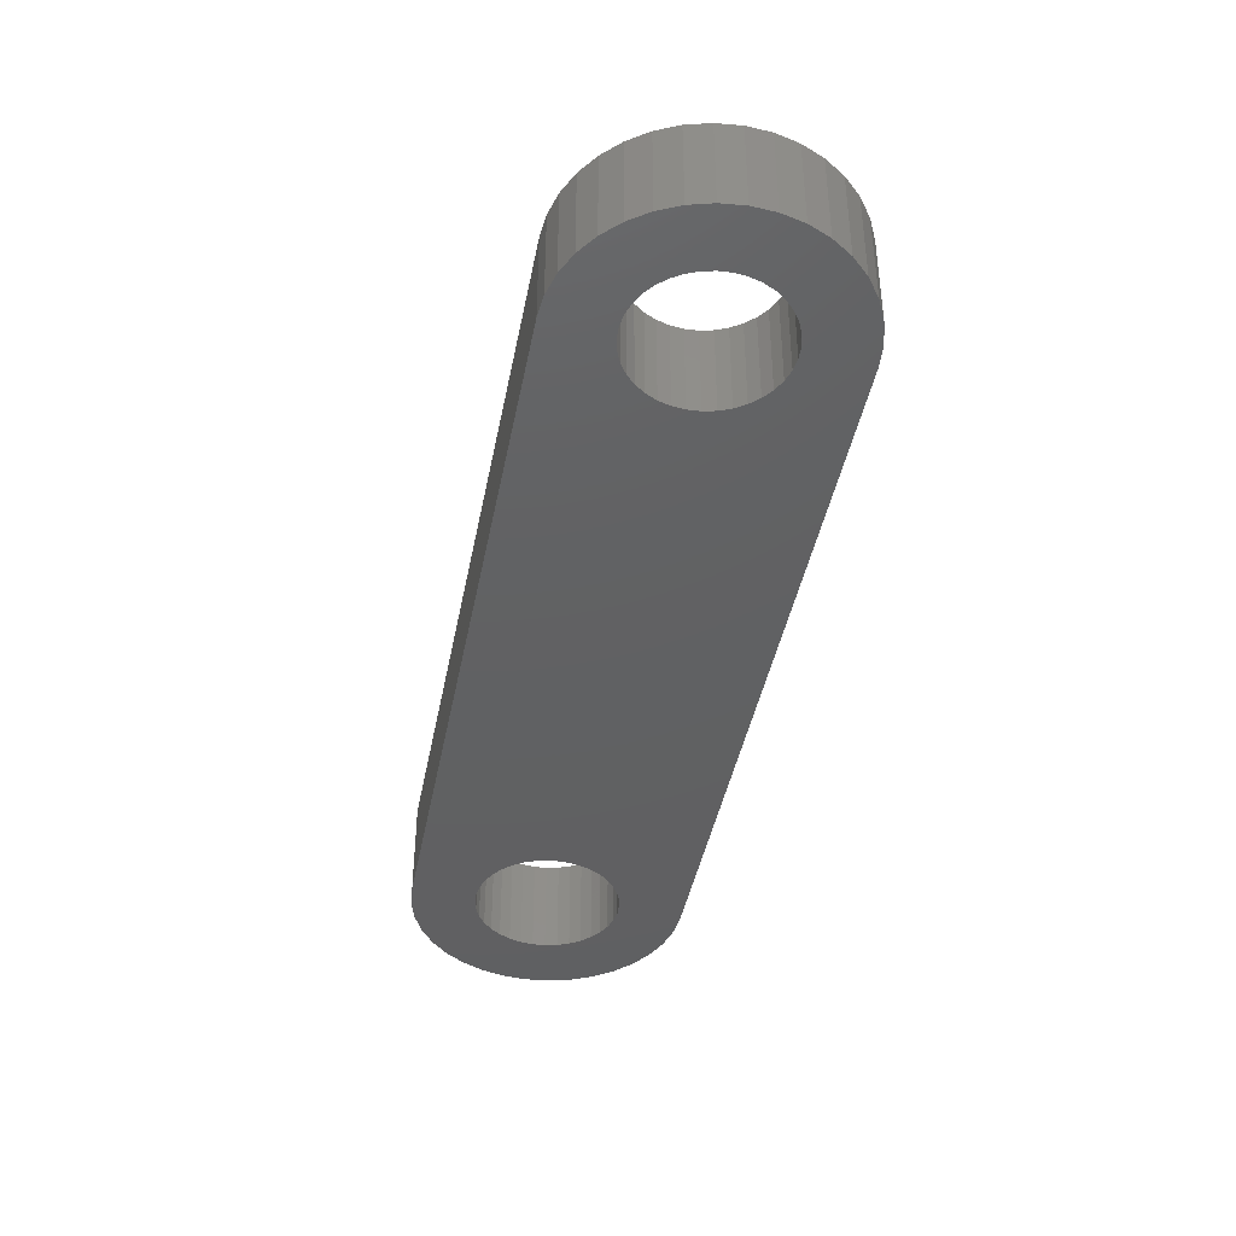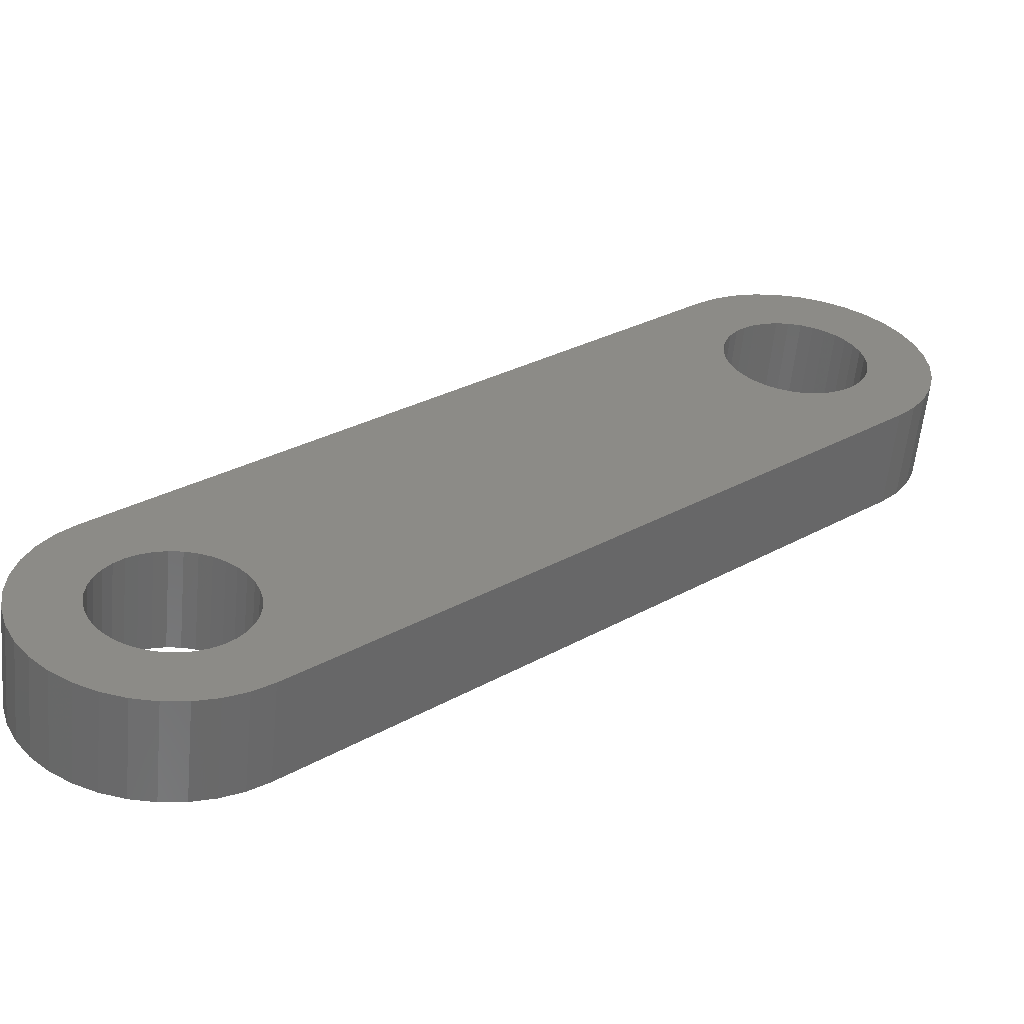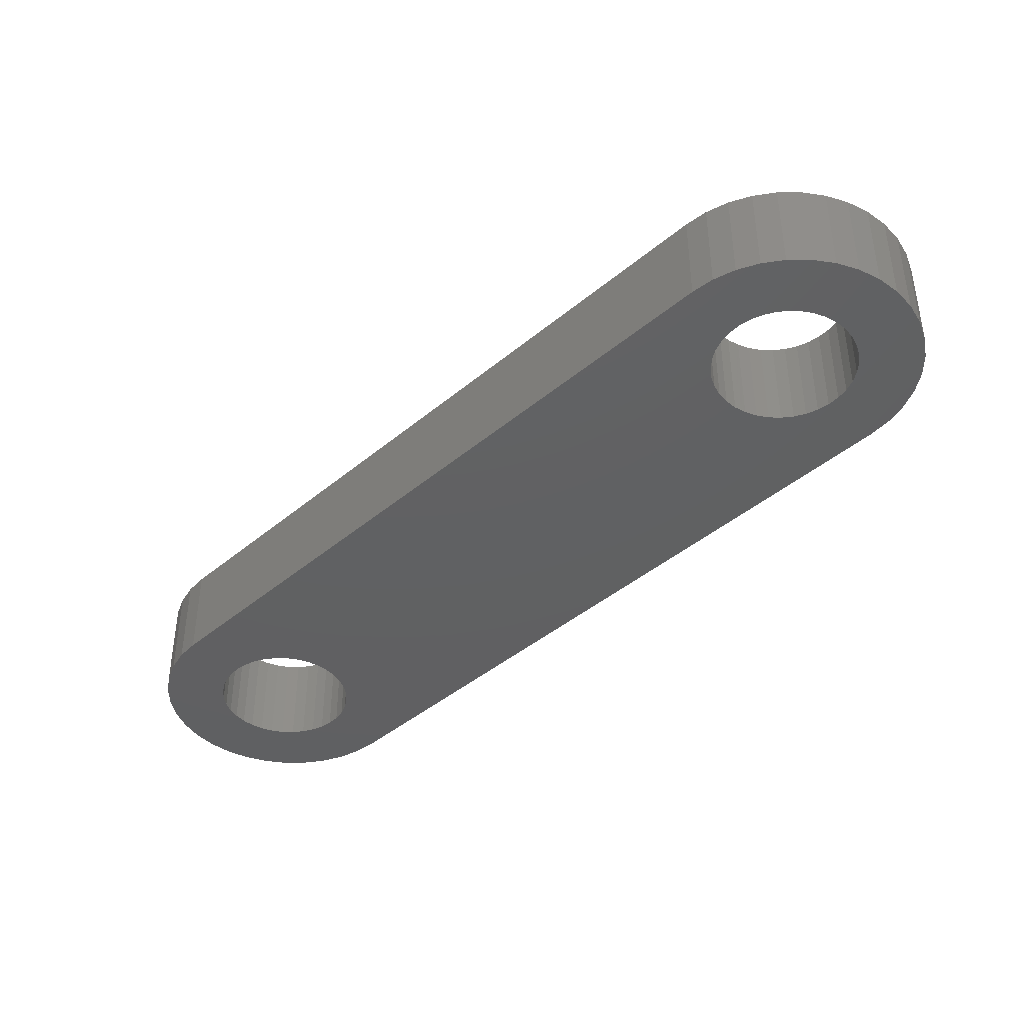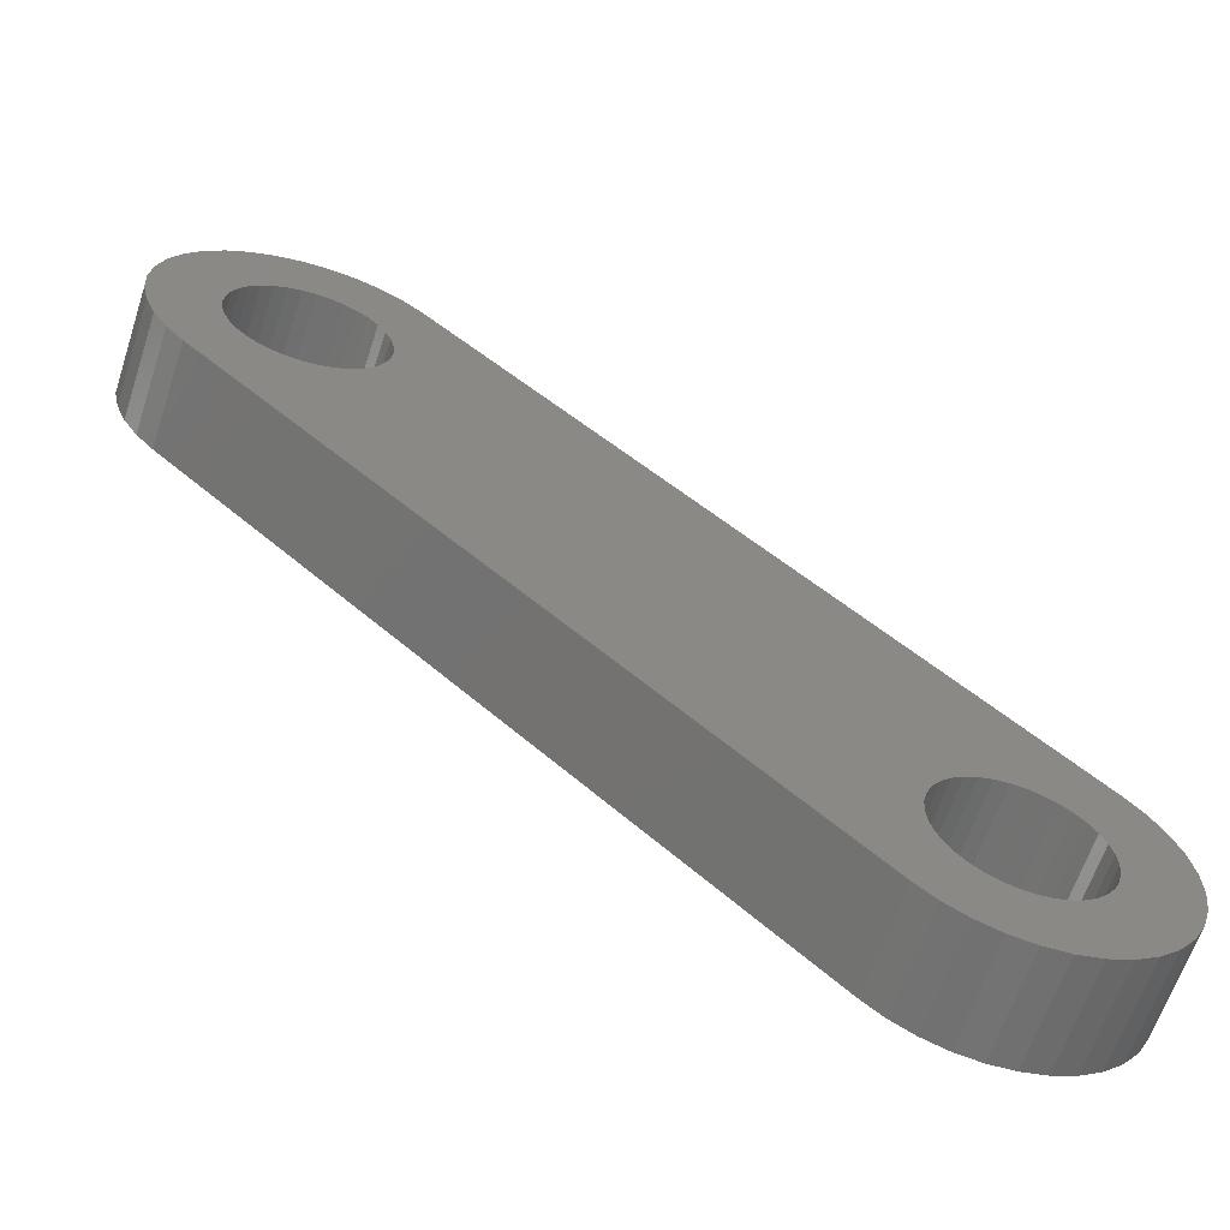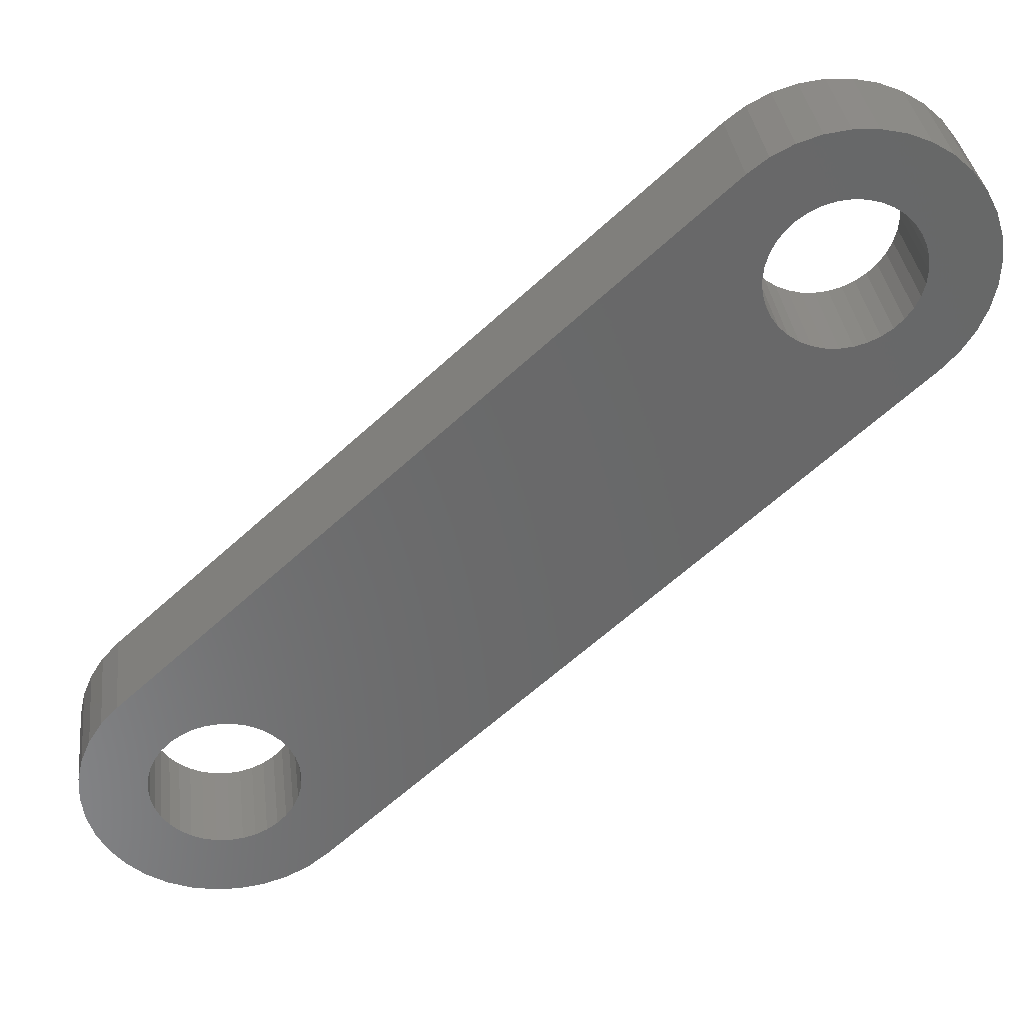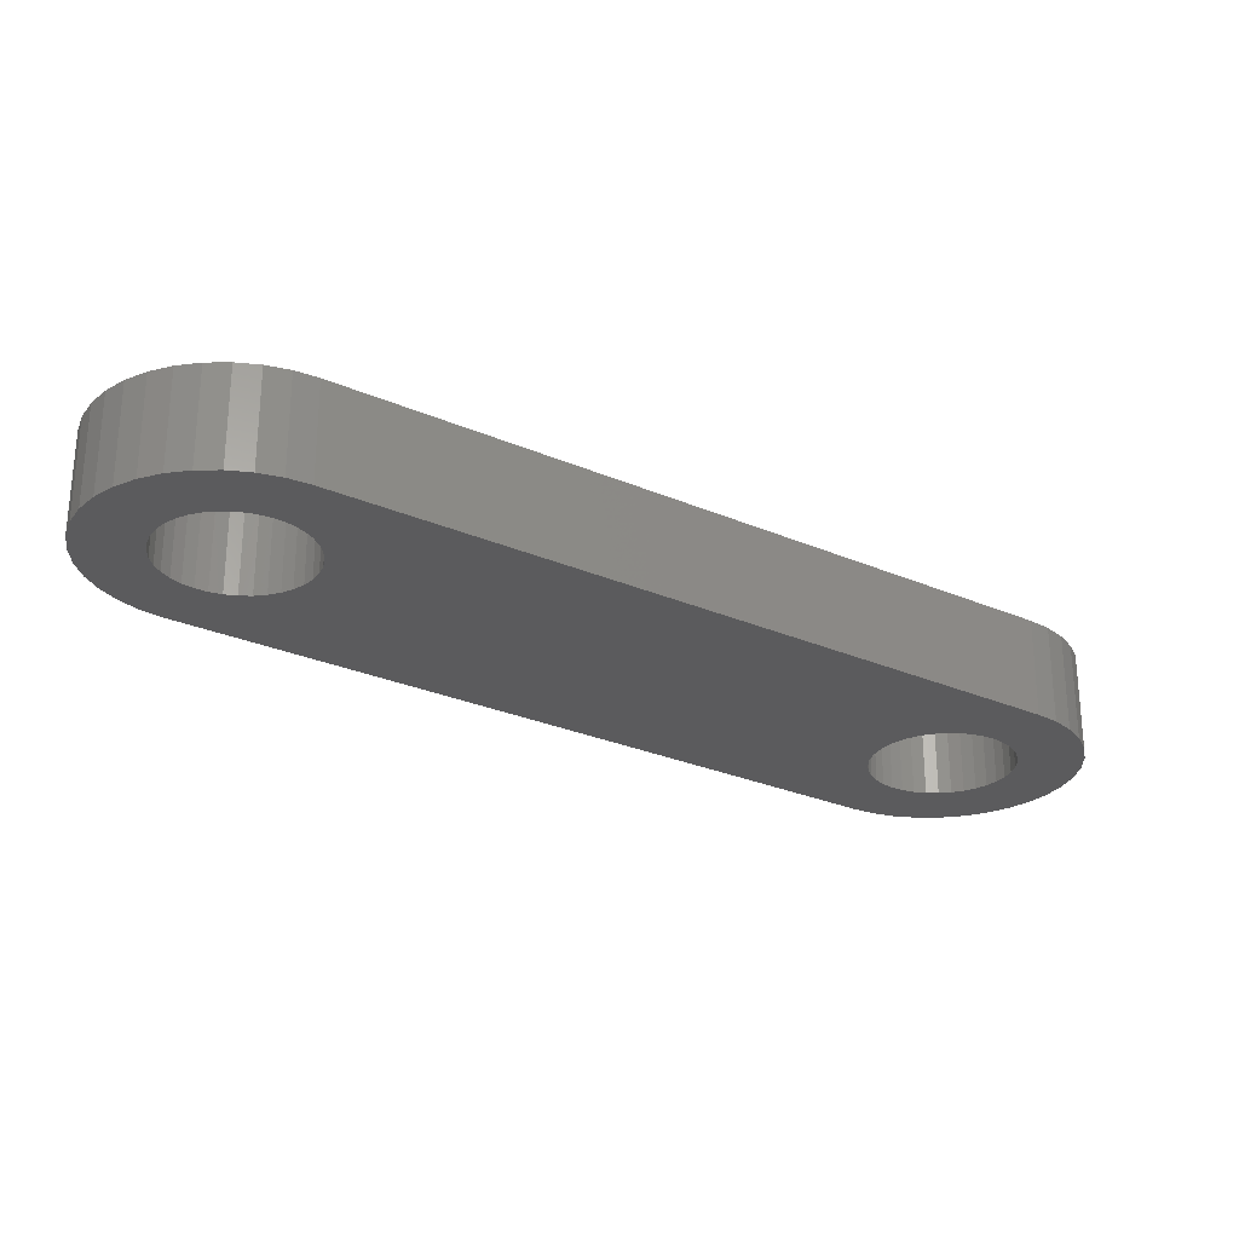
<metadata>
{"format":"stl","ext":"stl","renderer":"f3d","projection":"perspective","resolution":1024,"background":"white","views":[{"elev":-42.4,"azim":36.8,"up":"+Z"},{"elev":-58.0,"azim":174.6,"up":"+Y"},{"elev":-42.0,"azim":-177.2,"up":"+Z"},{"elev":-62.6,"azim":-18.1,"up":"+Y"},{"elev":34.8,"azim":173.1,"up":"+Y"},{"elev":-27.1,"azim":103.6,"up":"+Z"}]}
</metadata>
<code>
# stl→obj: 220 verts, 444 faces
v 44 -46.9 0
v 45.61 -46.23 7.2
v 44 -46.9 7.2
v 45.61 -46.23 0
v 40.56 -47.36 0
v 42.3 -47.28 7.2
v 40.56 -47.36 7.2
v 42.3 -47.28 0
v -1.328 9.911 0
v -3.029 9.53 7.2
v -1.328 9.911 7.2
v -3.029 9.53 0
v 49.83 -32.73 7.2
v 48.89 -31.27 0
v 48.89 -31.27 7.2
v 49.83 -32.73 0
v 50.22 -41.18 7.2
v 50.74 -39.51 0
v 50.74 -39.51 7.2
v 50.22 -41.18 0
v -9.247 3.806 0
v -8.446 5.354 7.2
v -8.446 5.354 0
v -9.247 3.806 7.2
v -6.739 -7.388 0
v -7.92 -6.105 7.2
v -7.92 -6.105 0
v -6.739 -7.388 7.2
v 47.71 -29.98 0
v 6.739 7.388 7.2
v 47.71 -29.98 7.2
v 6.739 7.388 0
v 48.36 -44.11 7.2
v 49.42 -42.73 0
v 49.42 -42.73 7.2
v 48.36 -44.11 0
v -4.637 8.86 0
v -6.105 7.92 7.2
v -4.637 8.86 7.2
v -6.105 7.92 0
v -7.388 6.739 7.2
v -7.388 6.739 0
v -9.911 -1.328 0
v -9.991 0.4136 7.2
v -9.991 0.4136 0
v -9.911 -1.328 7.2
v -9.768 2.142 0
v -9.768 2.142 7.2
v 34.23 -44.76 7.2
v 34.23 -44.76 0
v 35.62 -45.82 7.2
v 35.62 -45.82 0
v 3.806 9.247 0
v 2.142 9.768 7.2
v 3.806 9.247 7.2
v 2.142 9.768 0
v 50.96 -37.79 7.2
v 50.88 -36.04 0
v 50.88 -36.04 7.2
v 50.96 -37.79 0
v 50.5 -34.34 0
v 50.5 -34.34 7.2
v 47.07 -45.29 7.2
v 47.07 -45.29 0
v -9.53 -3.029 0
v -9.53 -3.029 7.2
v -8.86 -4.637 7.2
v -8.86 -4.637 0
v 4.98 1.813 0
v 5.219 0.9203 0
v 4.59 2.65 0
v 4.06 3.407 0
v 3.407 4.06 0
v 5.354 8.446 0
v 2.65 4.59 0
v 1.813 4.98 0
v 0.9203 5.219 0
v 0.4136 9.991 0
v 0 5.3 0
v -0.9203 5.219 0
v -1.813 4.98 0
v -2.65 4.59 0
v -3.407 4.06 0
v -4.06 3.407 0
v -4.59 2.65 0
v -4.98 1.813 0
v -5.219 0.9203 0
v -5.3 0 0
v 46.19 -38.29 0
v 46.27 -37.37 0
v 45.95 -39.18 0
v 43.62 -41.96 0
v 45.56 -40.02 0
v 45.03 -40.78 0
v 44.38 -41.43 0
v 42.78 -42.35 0
v 41.89 -42.59 0
v 40.97 -42.67 0
v 40.05 -42.59 0
v 38.83 -47.14 0
v 39.16 -42.35 0
v 37.16 -46.62 0
v 38.32 -41.96 0
v 37.56 -41.43 0
v 36.91 -40.78 0
v 36.38 -40.02 0
v 35.99 -39.18 0
v 35.75 -38.29 0
v 46.19 -36.45 0
v 45.95 -35.56 0
v 45.56 -34.72 0
v 45.03 -33.96 0
v 44.38 -33.31 0
v 43.62 -32.78 0
v 42.78 -32.39 0
v 41.89 -32.15 0
v 40.97 -32.07 0
v 40.05 -32.15 0
v 5.219 -0.9203 0
v 39.16 -32.39 0
v 35.67 -37.37 0
v 0.9203 -5.219 0
v 5.3 0 0
v 4.98 -1.813 0
v 38.32 -32.78 0
v 4.59 -2.65 0
v 37.56 -33.31 0
v 4.06 -3.407 0
v 36.91 -33.96 0
v 3.407 -4.06 0
v 36.38 -34.72 0
v 2.65 -4.59 0
v 35.99 -35.56 0
v 1.813 -4.98 0
v 35.75 -36.45 0
v 0 -5.3 0
v -0.9203 -5.219 0
v -1.813 -4.98 0
v -2.65 -4.59 0
v -3.407 -4.06 0
v -5.219 -0.9203 0
v -4.06 -3.407 0
v -4.59 -2.65 0
v -4.98 -1.813 0
v 5.219 0.9203 7.2
v 5.3 0 7.2
v 4.98 1.813 7.2
v 4.59 2.65 7.2
v 4.06 3.407 7.2
v 2.65 4.59 7.2
v 5.354 8.446 7.2
v 3.407 4.06 7.2
v 1.813 4.98 7.2
v 0.9203 5.219 7.2
v 0.4136 9.991 7.2
v 0 5.3 7.2
v -0.9203 5.219 7.2
v -1.813 4.98 7.2
v -2.65 4.59 7.2
v -3.407 4.06 7.2
v -4.06 3.407 7.2
v -4.59 2.65 7.2
v 46.27 -37.37 7.2
v 46.19 -36.45 7.2
v 46.19 -38.29 7.2
v 45.95 -35.56 7.2
v 45.56 -34.72 7.2
v 45.95 -39.18 7.2
v 45.03 -33.96 7.2
v 45.56 -40.02 7.2
v 44.38 -33.31 7.2
v 43.62 -32.78 7.2
v 42.78 -32.39 7.2
v 41.89 -32.15 7.2
v 40.97 -32.07 7.2
v 40.05 -32.15 7.2
v 37.56 -41.43 7.2
v 0.9203 -5.219 7.2
v 35.67 -37.37 7.2
v 35.75 -36.45 7.2
v 5.219 -0.9203 7.2
v 39.16 -32.39 7.2
v 4.98 -1.813 7.2
v 38.32 -32.78 7.2
v 4.59 -2.65 7.2
v 37.56 -33.31 7.2
v 4.06 -3.407 7.2
v 36.91 -33.96 7.2
v 3.407 -4.06 7.2
v 36.38 -34.72 7.2
v 2.65 -4.59 7.2
v 35.99 -35.56 7.2
v 1.813 -4.98 7.2
v 0 -5.3 7.2
v -0.9203 -5.219 7.2
v -1.813 -4.98 7.2
v -2.65 -4.59 7.2
v -3.407 -4.06 7.2
v -4.06 -3.407 7.2
v -4.98 1.813 7.2
v -4.59 -2.65 7.2
v -4.98 -1.813 7.2
v -5.219 -0.9203 7.2
v -5.219 0.9203 7.2
v -5.3 0 7.2
v 45.03 -40.78 7.2
v 44.38 -41.43 7.2
v 43.62 -41.96 7.2
v 42.78 -42.35 7.2
v 41.89 -42.59 7.2
v 40.97 -42.67 7.2
v 40.05 -42.59 7.2
v 38.83 -47.14 7.2
v 39.16 -42.35 7.2
v 37.16 -46.62 7.2
v 38.32 -41.96 7.2
v 36.91 -40.78 7.2
v 36.38 -40.02 7.2
v 35.99 -39.18 7.2
v 35.75 -38.29 7.2
f 1 2 3
f 2 1 4
f 5 6 7
f 6 5 8
f 9 10 11
f 10 9 12
f 8 3 6
f 3 8 1
f 13 14 15
f 14 13 16
f 17 18 19
f 18 17 20
f 21 22 23
f 22 21 24
f 25 26 27
f 26 25 28
f 29 30 31
f 30 29 32
f 15 29 31
f 29 15 14
f 33 34 35
f 34 33 36
f 37 38 39
f 38 37 40
f 12 39 10
f 39 12 37
f 40 41 38
f 41 40 42
f 43 44 45
f 44 43 46
f 47 24 21
f 24 47 48
f 25 49 28
f 49 25 50
f 50 51 49
f 51 50 52
f 53 54 55
f 54 53 56
f 57 58 59
f 58 57 60
f 19 60 57
f 60 19 18
f 59 61 62
f 61 59 58
f 35 20 17
f 20 35 34
f 4 63 2
f 63 4 64
f 23 41 42
f 41 23 22
f 65 46 43
f 46 65 66
f 27 67 68
f 67 27 26
f 45 48 47
f 48 45 44
f 69 32 70
f 71 32 69
f 72 32 71
f 73 32 72
f 32 73 74
f 75 74 73
f 74 75 53
f 76 53 75
f 53 76 56
f 77 56 76
f 77 78 56
f 79 78 77
f 9 79 80
f 79 9 78
f 12 80 81
f 37 81 82
f 80 12 9
f 40 82 83
f 42 83 84
f 23 84 85
f 81 37 12
f 21 85 86
f 47 86 87
f 45 87 88
f 82 40 37
f 60 89 90
f 36 91 89
f 92 64 4
f 36 93 91
f 36 94 93
f 36 95 94
f 96 4 1
f 64 92 95
f 4 96 92
f 97 1 8
f 1 97 96
f 8 98 97
f 5 98 8
f 5 99 98
f 100 99 5
f 99 100 101
f 102 101 100
f 101 102 103
f 52 103 102
f 103 52 104
f 50 104 52
f 104 50 105
f 105 50 106
f 107 50 108
f 106 50 107
f 89 60 18
f 60 90 58
f 89 18 20
f 109 58 90
f 89 20 34
f 58 109 61
f 89 34 36
f 110 61 109
f 95 36 64
f 61 110 16
f 111 16 110
f 16 111 14
f 112 14 111
f 14 112 29
f 113 29 112
f 114 29 113
f 115 29 114
f 116 29 115
f 117 29 116
f 118 29 117
f 119 118 120
f 108 50 121
f 122 121 50
f 118 123 29
f 124 120 125
f 126 125 127
f 128 127 129
f 130 129 131
f 132 131 133
f 134 133 135
f 121 122 135
f 29 123 32
f 70 32 123
f 118 119 123
f 120 124 119
f 125 126 124
f 127 128 126
f 129 130 128
f 131 132 130
f 133 134 132
f 135 122 134
f 25 122 50
f 122 25 136
f 136 25 137
f 137 25 138
f 138 25 139
f 139 25 140
f 43 88 141
f 140 25 142
f 27 142 25
f 142 27 143
f 68 143 27
f 143 68 144
f 83 42 40
f 65 144 68
f 84 23 42
f 144 65 141
f 85 21 23
f 43 141 65
f 86 47 21
f 88 43 45
f 87 45 47
f 30 145 146
f 30 147 145
f 30 148 147
f 30 149 148
f 150 151 55
f 30 152 149
f 151 150 152
f 153 55 54
f 55 153 150
f 54 154 153
f 155 154 54
f 155 156 154
f 11 156 155
f 156 11 157
f 10 157 11
f 157 10 158
f 39 158 10
f 158 39 159
f 38 159 39
f 159 38 160
f 41 160 38
f 160 41 161
f 22 161 41
f 161 22 162
f 24 162 22
f 163 57 59
f 164 59 62
f 165 57 163
f 166 62 13
f 57 165 19
f 167 13 15
f 168 19 165
f 169 15 31
f 19 168 17
f 170 17 168
f 59 164 163
f 62 166 164
f 13 167 166
f 15 169 167
f 31 171 169
f 31 172 171
f 31 173 172
f 31 174 173
f 31 175 174
f 31 176 175
f 146 176 31
f 177 49 51
f 178 179 180
f 146 31 30
f 181 176 146
f 176 181 182
f 183 182 181
f 182 183 184
f 185 184 183
f 184 185 186
f 187 186 185
f 152 30 151
f 186 187 188
f 189 188 187
f 188 189 190
f 191 190 189
f 190 191 192
f 193 192 191
f 192 193 180
f 178 180 193
f 179 178 49
f 28 178 194
f 28 194 195
f 28 195 196
f 28 196 197
f 28 197 198
f 28 198 199
f 162 24 200
f 178 28 49
f 26 199 201
f 67 201 202
f 66 202 203
f 48 200 24
f 200 48 204
f 199 26 28
f 44 204 48
f 201 67 26
f 204 44 205
f 202 66 67
f 46 205 44
f 203 46 66
f 205 46 203
f 17 170 35
f 206 35 170
f 35 206 33
f 207 33 206
f 33 207 63
f 208 63 207
f 63 208 2
f 209 2 208
f 2 209 3
f 210 3 209
f 3 210 6
f 211 6 210
f 211 7 6
f 212 7 211
f 213 212 214
f 212 213 7
f 215 214 216
f 51 216 177
f 214 215 213
f 49 177 217
f 49 217 218
f 49 218 219
f 49 219 220
f 216 51 215
f 49 220 179
f 52 215 51
f 215 52 102
f 102 213 215
f 213 102 100
f 74 55 151
f 55 74 53
f 32 151 30
f 151 32 74
f 56 155 54
f 155 56 78
f 78 11 155
f 11 78 9
f 62 16 13
f 16 62 61
f 64 33 63
f 33 64 36
f 68 66 65
f 66 68 67
f 100 7 213
f 7 100 5
f 132 193 191
f 193 132 134
f 122 194 178
f 194 122 136
f 81 157 158
f 157 81 80
f 134 178 193
f 178 134 122
f 70 147 69
f 147 70 145
f 83 159 160
f 159 83 82
f 200 85 162
f 85 200 86
f 76 150 153
f 150 76 75
f 71 149 72
f 149 71 148
f 162 84 161
f 84 162 85
f 205 87 204
f 87 205 88
f 203 88 205
f 88 203 141
f 204 86 200
f 86 204 87
f 201 144 202
f 144 201 143
f 198 142 199
f 142 198 140
f 138 197 196
f 197 138 139
f 136 195 194
f 195 136 137
f 79 154 156
f 154 79 77
f 72 152 73
f 152 72 149
f 75 152 150
f 152 75 73
f 80 156 157
f 156 80 79
f 119 146 123
f 146 119 181
f 124 181 119
f 181 124 183
f 128 185 126
f 185 128 187
f 126 183 124
f 183 126 185
f 130 191 189
f 191 130 132
f 82 158 159
f 158 82 81
f 161 83 160
f 83 161 84
f 202 141 203
f 141 202 144
f 199 143 201
f 143 199 142
f 139 198 197
f 198 139 140
f 137 196 195
f 196 137 138
f 77 153 154
f 153 77 76
f 123 145 70
f 145 123 146
f 130 187 128
f 187 130 189
f 69 148 71
f 148 69 147
f 97 211 210
f 211 97 98
f 96 210 209
f 210 96 97
f 220 121 179
f 121 220 108
f 118 175 176
f 175 118 117
f 109 166 110
f 166 109 164
f 127 184 186
f 184 127 125
f 188 127 186
f 127 188 129
f 103 177 216
f 177 103 104
f 116 173 174
f 173 116 115
f 190 129 188
f 129 190 131
f 218 107 219
f 107 218 106
f 177 105 217
f 105 177 104
f 101 216 214
f 216 101 103
f 99 214 212
f 214 99 101
f 117 174 175
f 174 117 116
f 114 171 172
f 171 114 113
f 179 135 180
f 135 179 121
f 192 131 190
f 131 192 133
f 98 212 211
f 212 98 99
f 115 172 173
f 172 115 114
f 90 164 109
f 164 90 163
f 91 165 89
f 165 91 168
f 112 171 113
f 171 112 169
f 180 133 192
f 133 180 135
f 125 182 184
f 182 125 120
f 120 176 182
f 176 120 118
f 217 106 218
f 106 217 105
f 95 206 94
f 206 95 207
f 92 209 208
f 209 92 96
f 94 170 93
f 170 94 206
f 93 168 91
f 168 93 170
f 89 163 90
f 163 89 165
f 111 169 112
f 169 111 167
f 110 167 111
f 167 110 166
f 219 108 220
f 108 219 107
f 95 208 207
f 208 95 92

</code>
